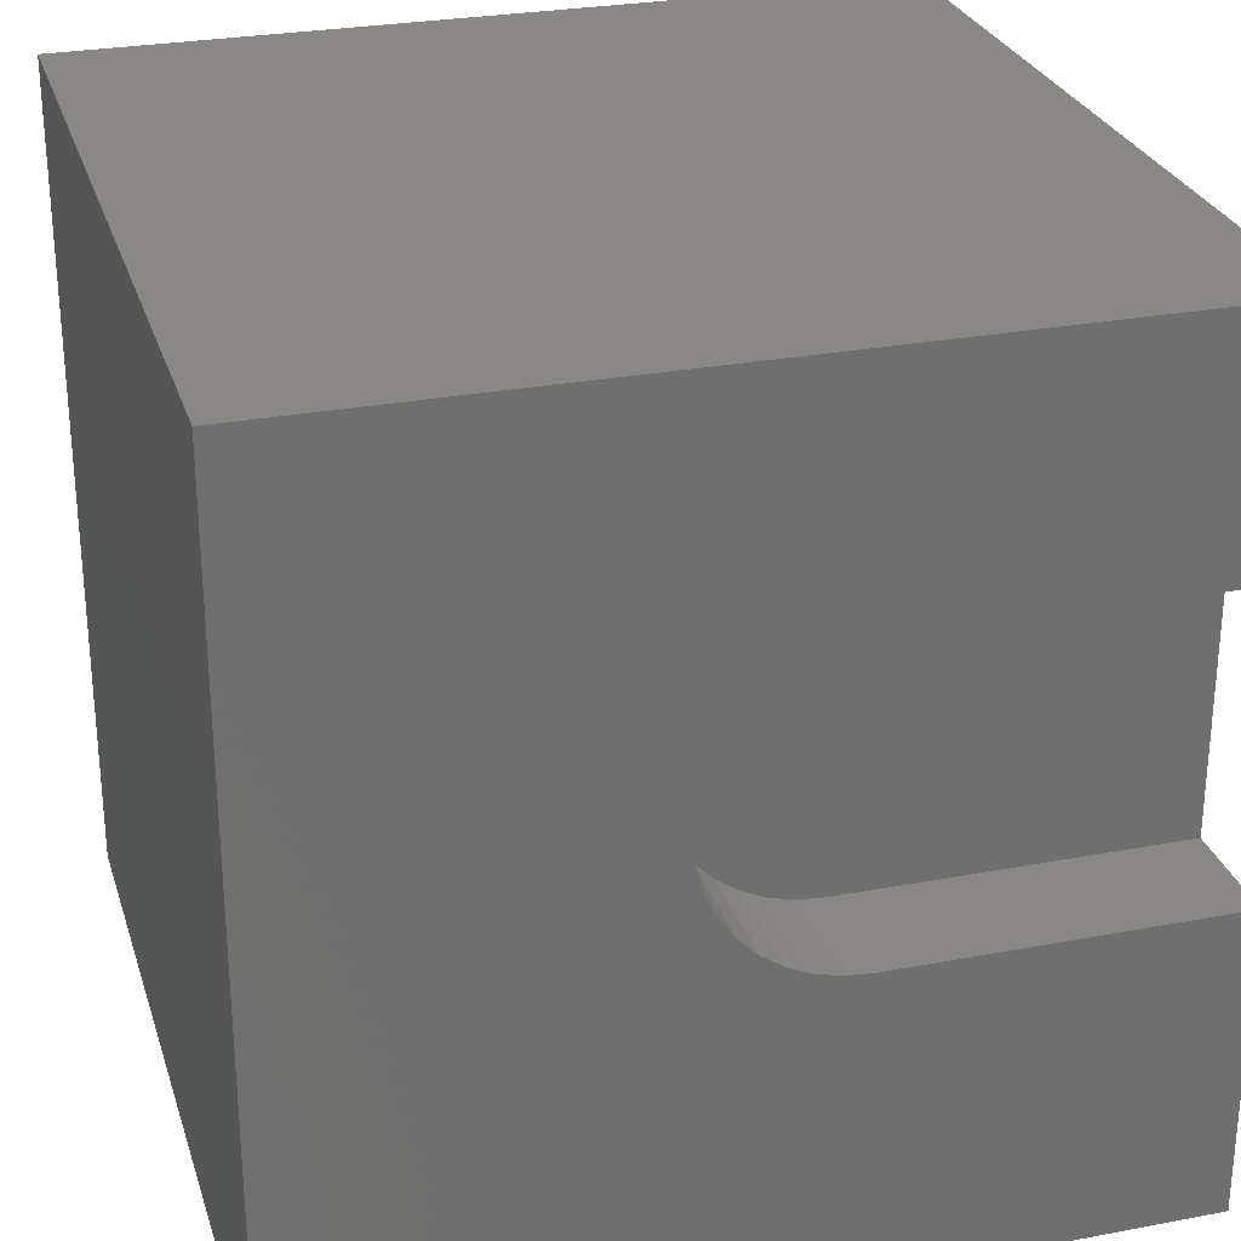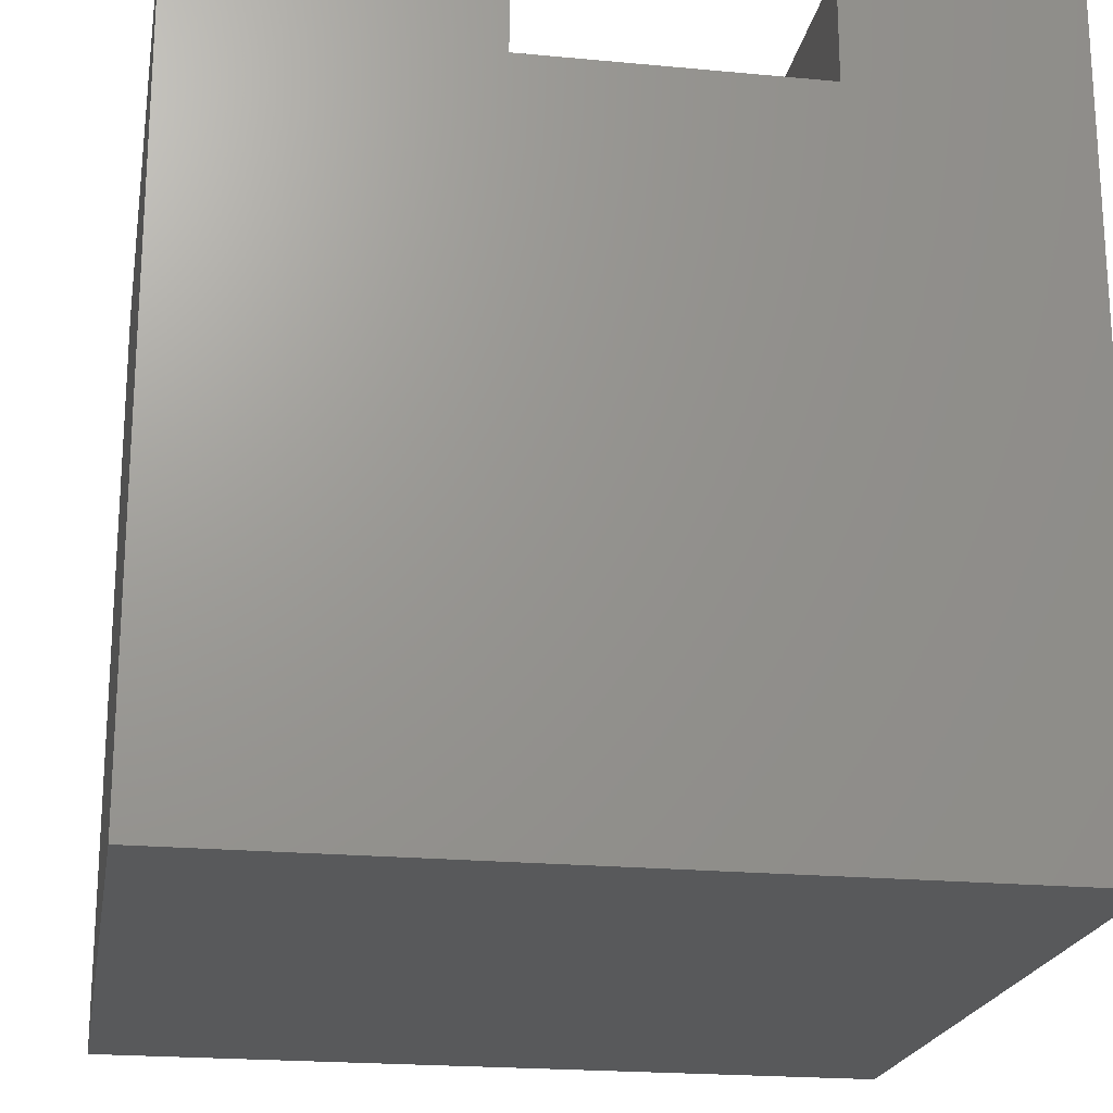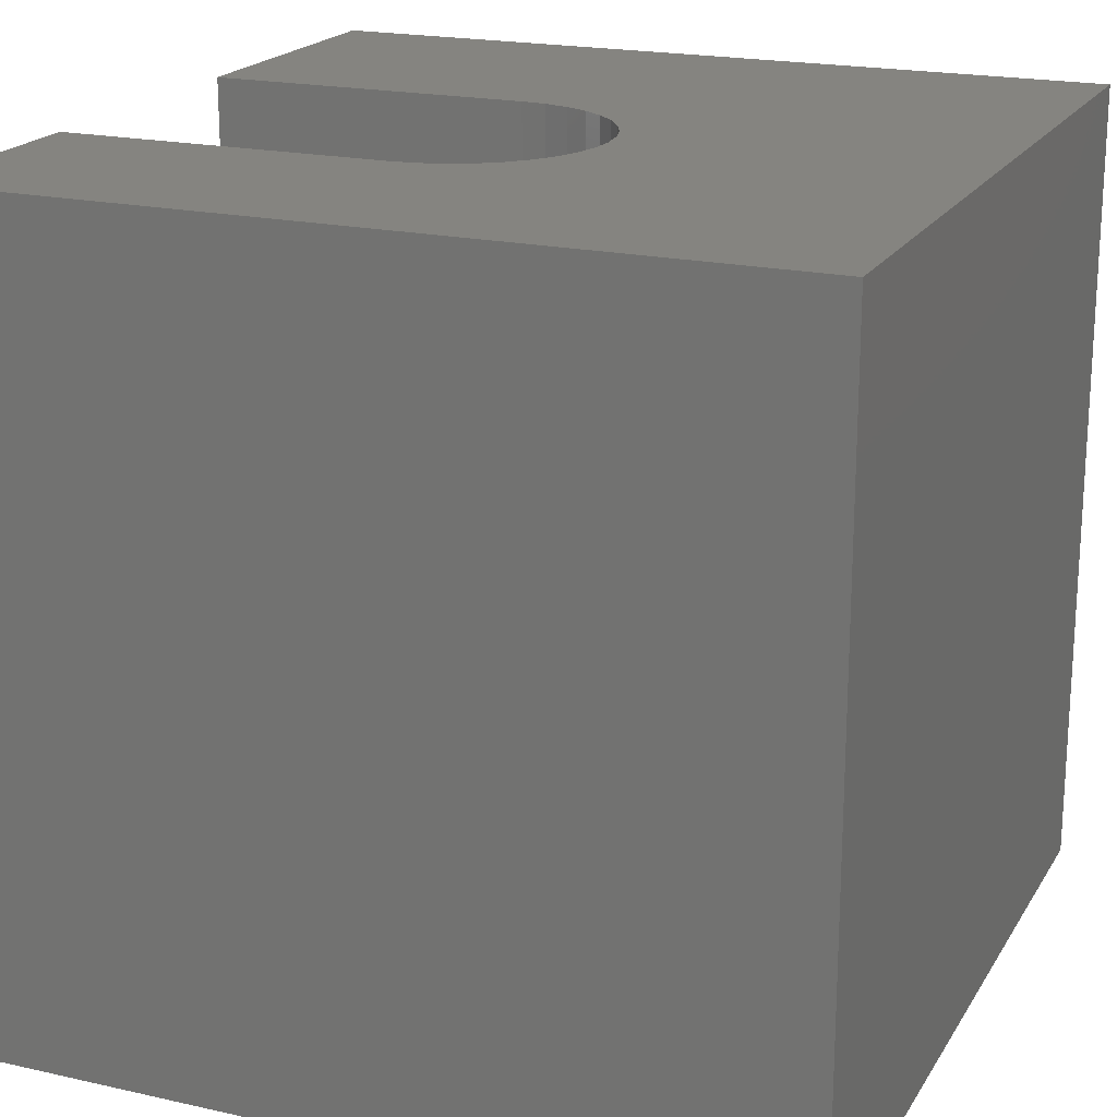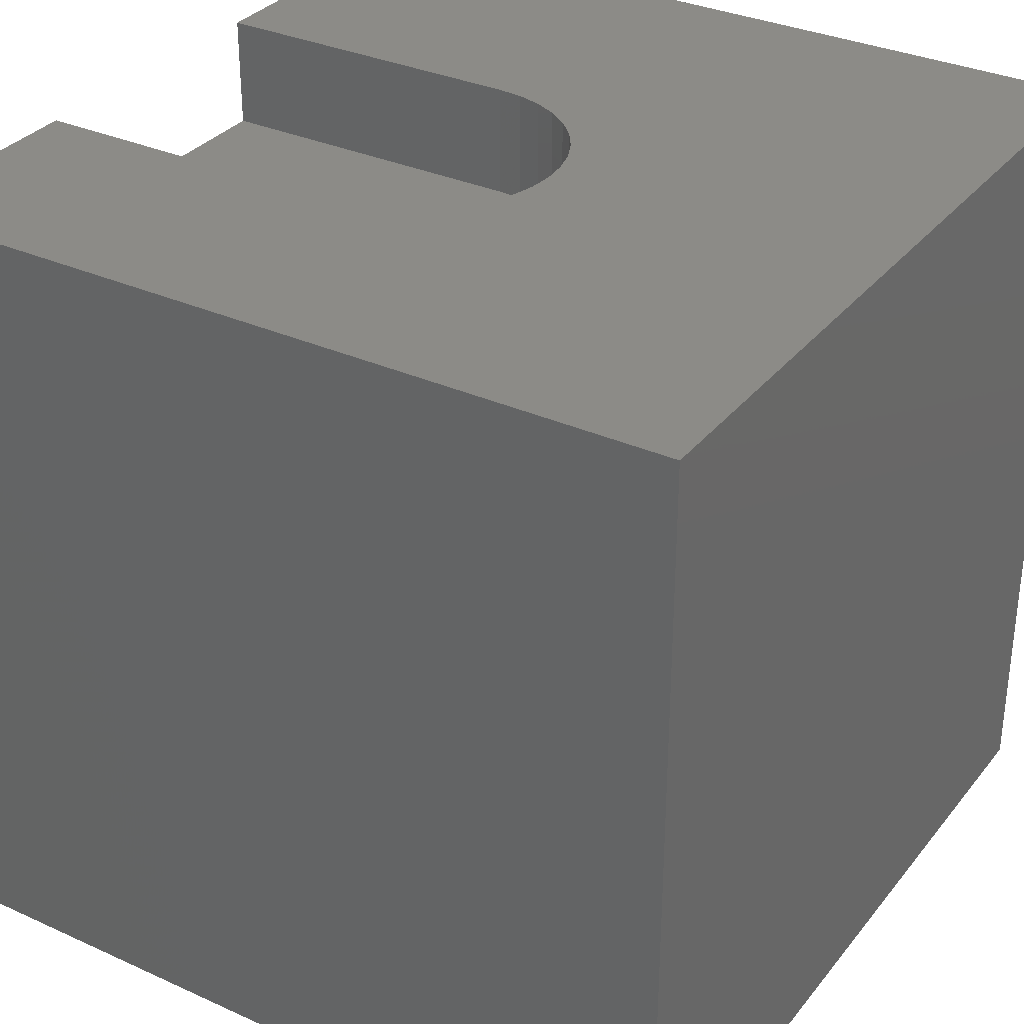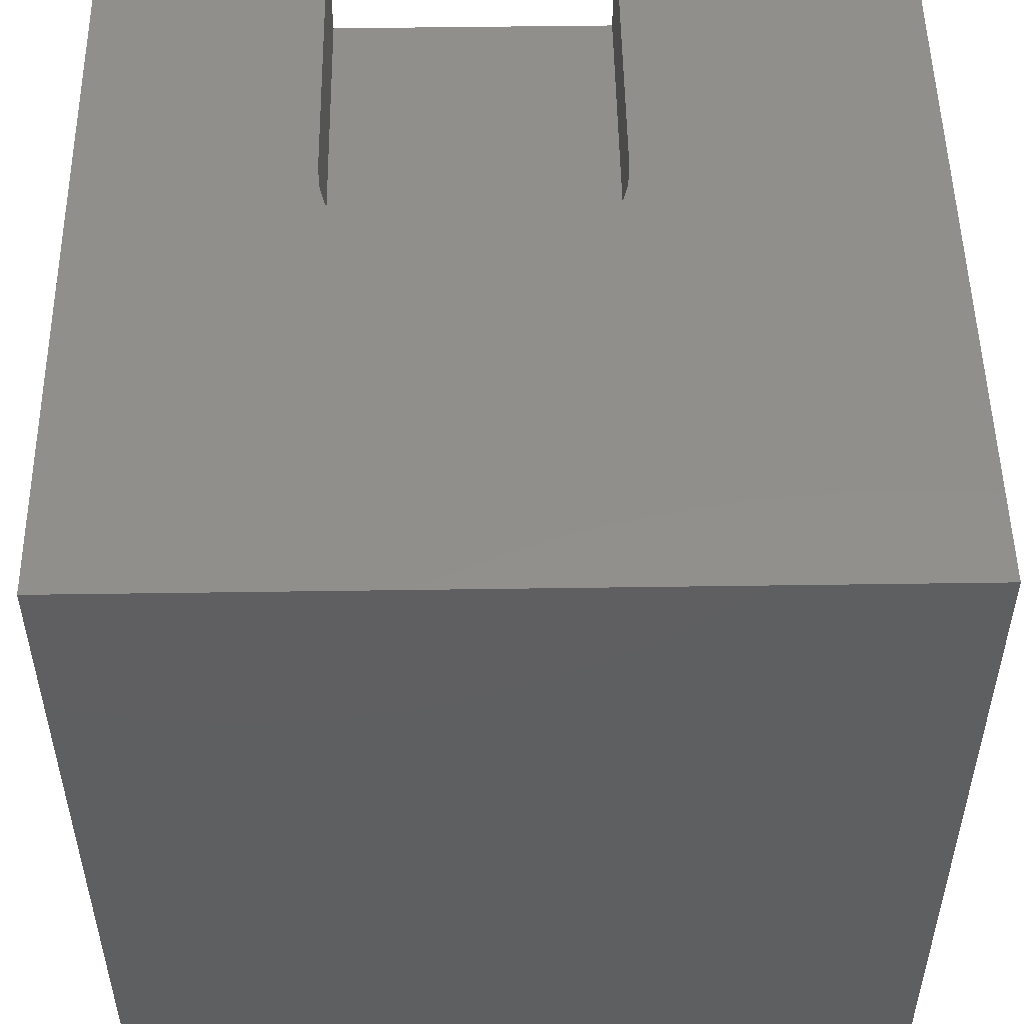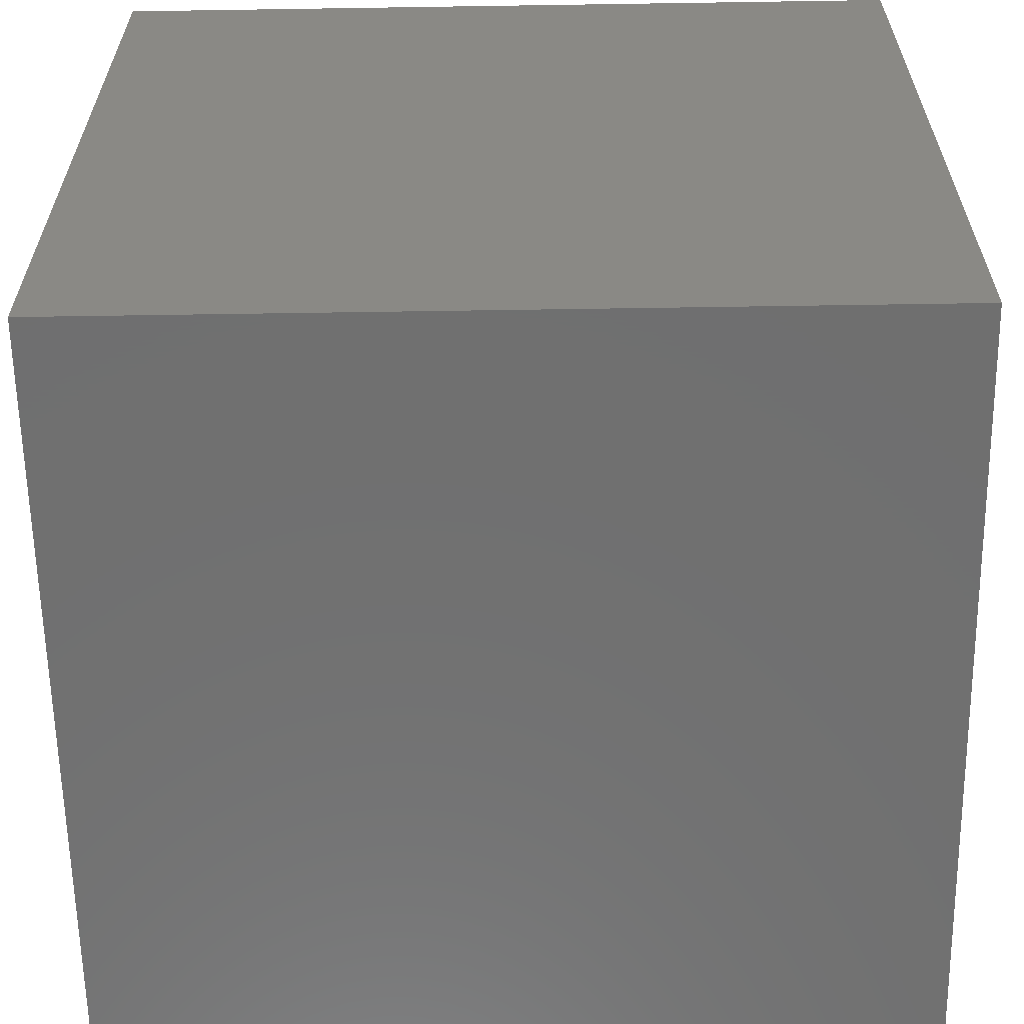
<metadata>
{"format":"stl","ext":"stl","renderer":"f3d","projection":"perspective","resolution":1024,"background":"white","views":[{"elev":27.7,"azim":-16.1,"up":"+Y"},{"elev":-20.8,"azim":80.3,"up":"+Z"},{"elev":19.8,"azim":-157.4,"up":"+Z"},{"elev":32.7,"azim":-147.9,"up":"+Z"},{"elev":51.2,"azim":-90.9,"up":"+Z"},{"elev":-61.7,"azim":-179.1,"up":"+Y"}]}
</metadata>
<code>
# stl→obj: 50 verts, 96 faces
v 0 10 10
v 0 10 0
v 0 0 10
v 0 0 0
v 5.712 3.674 10
v 5.414 3.754 10
v 5.134 3.884 10
v 4.881 4.061 10
v 4.662 4.28 10
v 4.485 4.533 10
v 4.275 5.727 10
v 4.355 6.025 10
v 4.485 6.305 10
v 4.662 6.558 10
v 4.881 6.776 10
v 5.134 6.954 10
v 6.02 3.647 10
v 10 0 10
v 10 3.647 10
v 4.355 4.813 10
v 4.275 5.111 10
v 4.248 5.419 10
v 5.414 7.084 10
v 5.712 7.164 10
v 10 10 10
v 6.02 7.191 10
v 10 7.191 10
v 10 3.647 8.638
v 10 0 0
v 10 7.191 8.638
v 10 10 0
v 6.02 3.647 8.638
v 6.02 7.191 8.638
v 4.485 4.533 8.638
v 4.662 4.28 8.638
v 4.881 4.061 8.638
v 5.134 3.884 8.638
v 5.414 3.754 8.638
v 5.712 3.674 8.638
v 4.881 6.776 8.638
v 4.662 6.558 8.638
v 4.485 6.305 8.638
v 4.248 5.419 8.638
v 4.275 5.111 8.638
v 4.355 4.813 8.638
v 4.275 5.727 8.638
v 5.712 7.164 8.638
v 5.414 7.084 8.638
v 4.355 6.025 8.638
v 5.134 6.954 8.638
f 1 2 3
f 3 2 4
f 5 6 3
f 3 6 7
f 7 8 3
f 3 8 9
f 3 9 10
f 11 12 1
f 1 12 13
f 13 14 1
f 1 14 15
f 1 15 16
f 5 3 17
f 17 3 18
f 17 18 19
f 10 20 3
f 3 20 21
f 3 21 1
f 1 21 22
f 1 22 11
f 16 23 1
f 1 23 24
f 1 24 25
f 25 24 26
f 25 26 27
f 19 18 28
f 28 18 29
f 28 29 30
f 30 29 31
f 30 31 27
f 27 31 25
f 2 31 4
f 4 31 29
f 25 31 1
f 1 31 2
f 29 18 4
f 4 18 3
f 28 30 32
f 32 30 33
f 34 35 33
f 33 35 36
f 33 36 37
f 37 38 33
f 33 38 39
f 33 39 32
f 40 41 42
f 43 44 33
f 33 44 45
f 33 45 34
f 43 33 46
f 46 33 47
f 46 47 48
f 42 49 40
f 40 49 46
f 40 46 50
f 50 46 48
f 28 32 19
f 19 32 17
f 33 26 24
f 33 24 47
f 47 24 23
f 47 23 48
f 48 23 16
f 48 16 50
f 50 16 15
f 50 15 40
f 40 15 14
f 40 14 41
f 41 14 13
f 41 13 42
f 42 13 12
f 42 12 49
f 49 12 11
f 49 11 46
f 46 11 22
f 46 22 43
f 43 22 21
f 43 21 44
f 44 21 20
f 44 20 45
f 45 20 10
f 45 10 34
f 34 10 9
f 34 9 35
f 35 9 8
f 35 8 36
f 36 8 7
f 36 7 37
f 37 7 6
f 37 6 38
f 38 6 5
f 38 5 39
f 39 5 17
f 39 17 32
f 33 30 26
f 26 30 27

</code>
